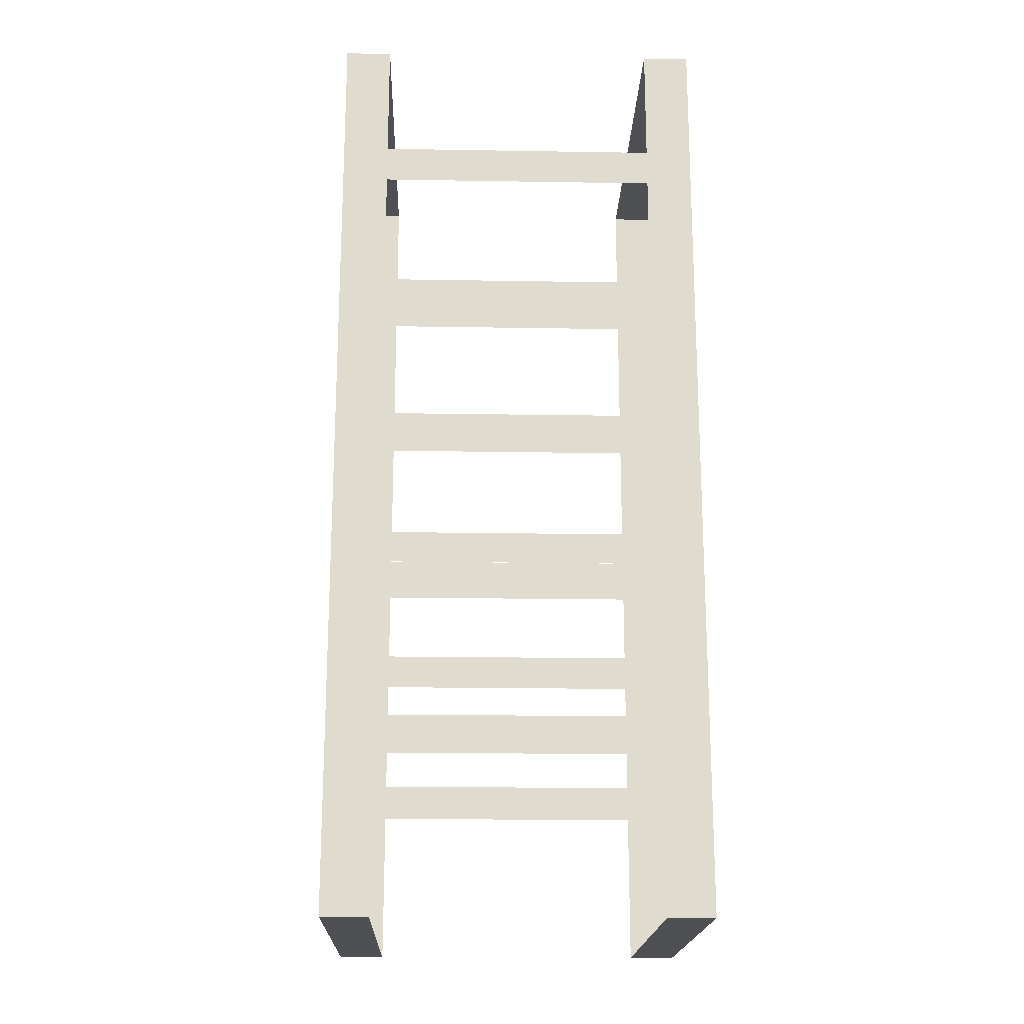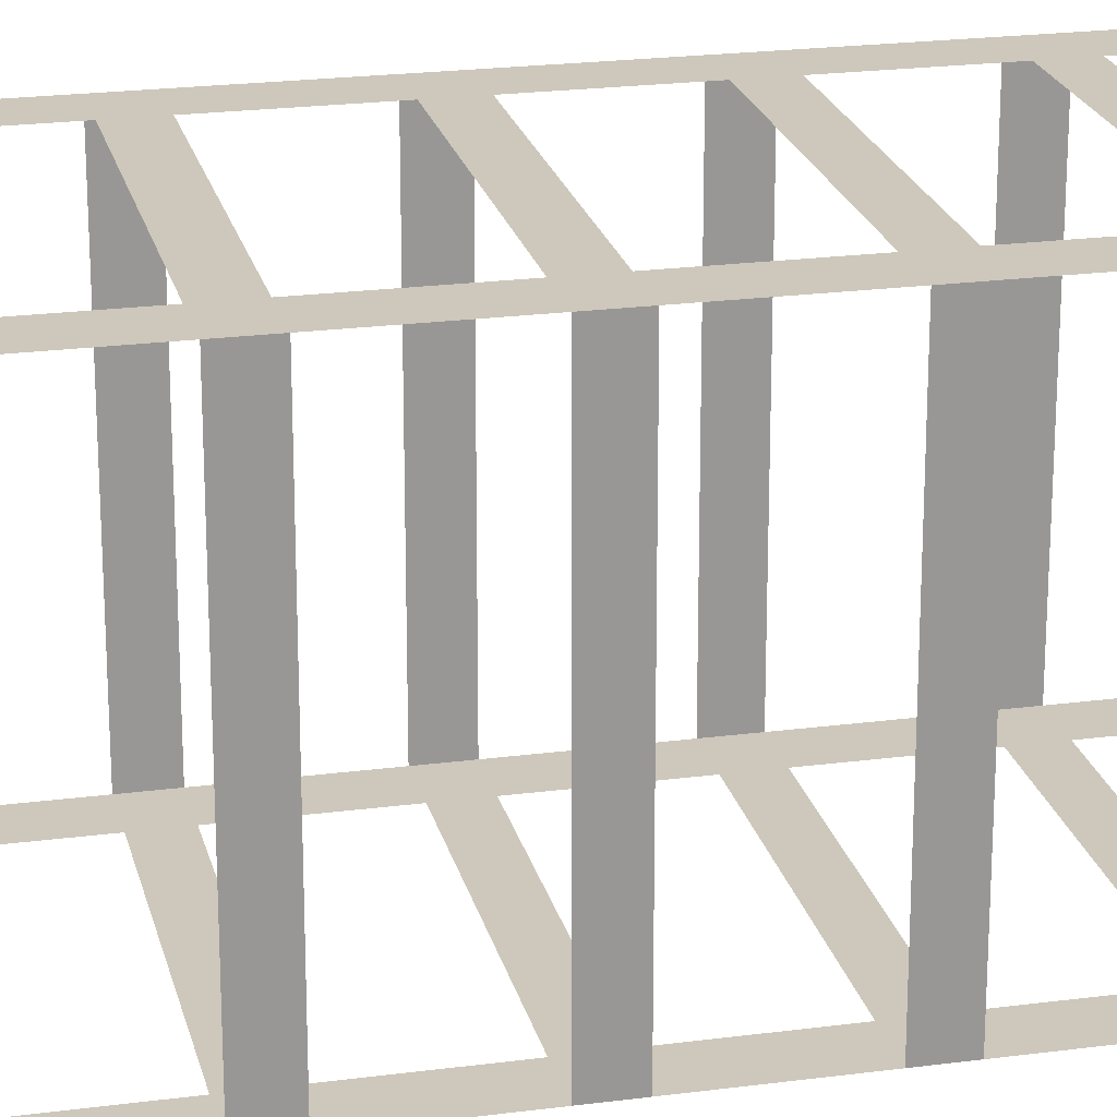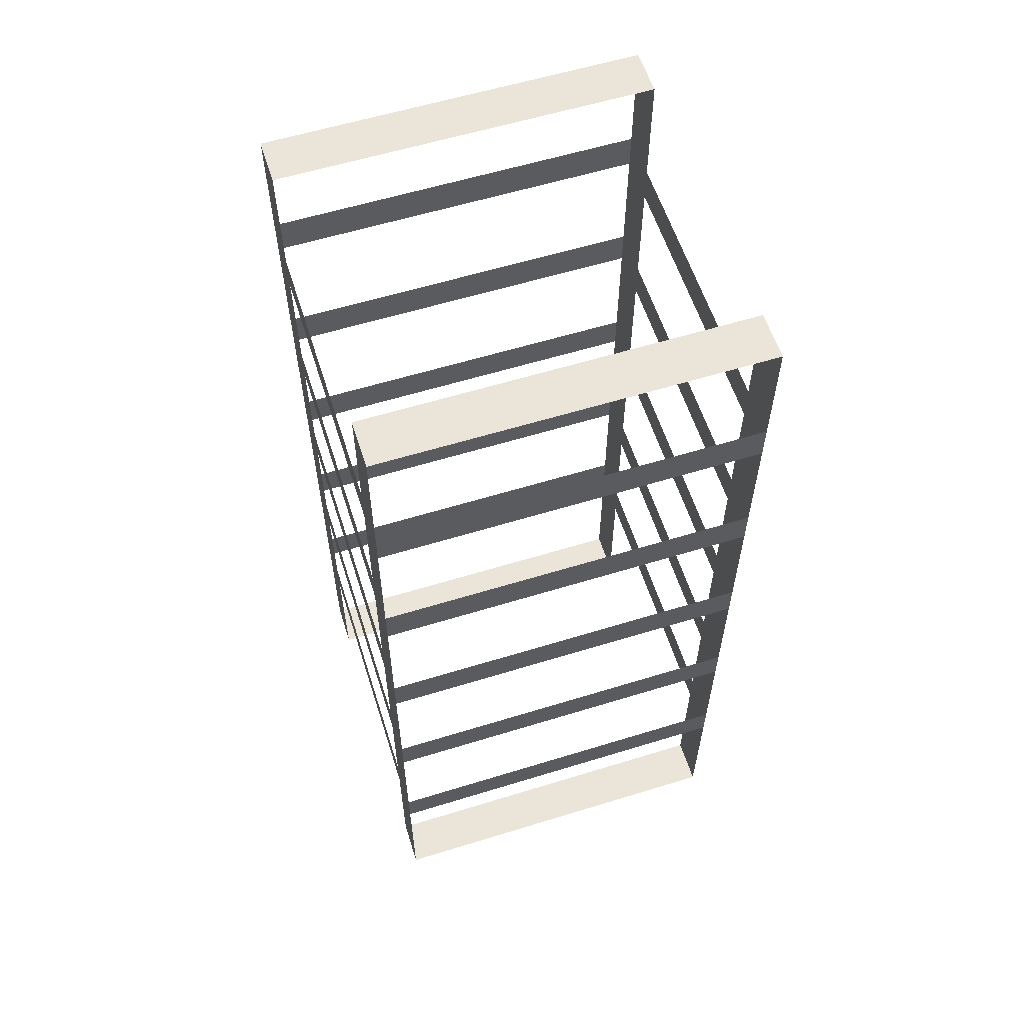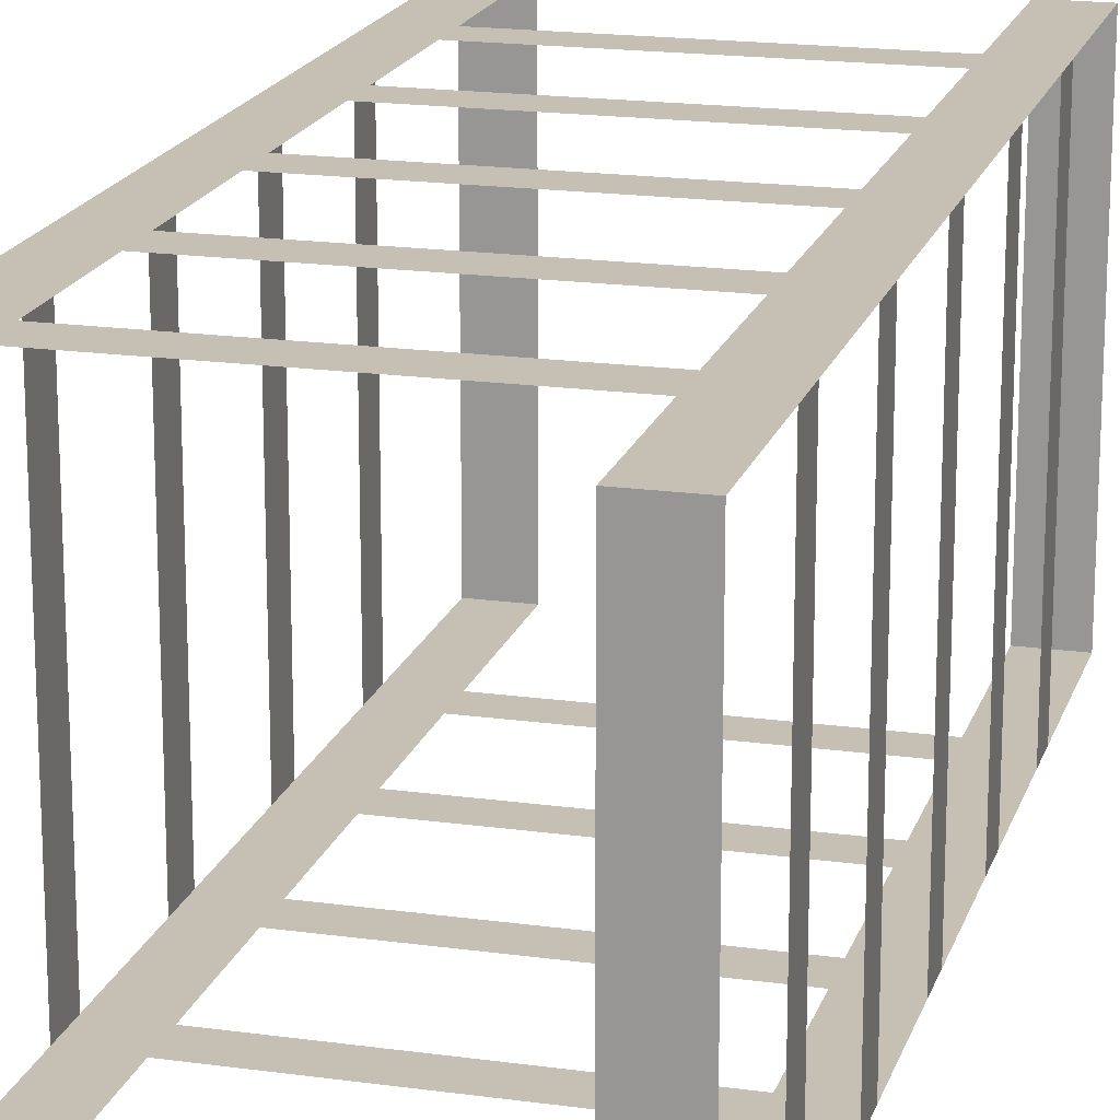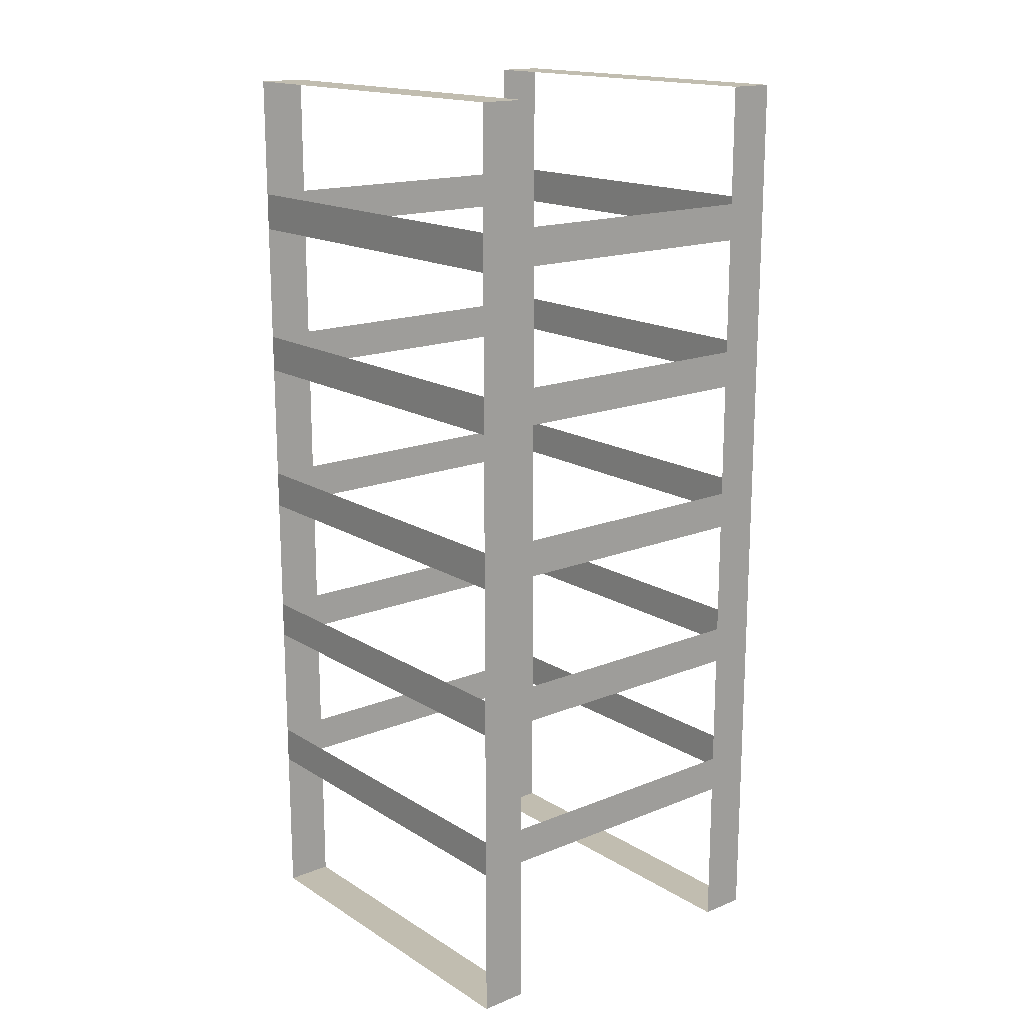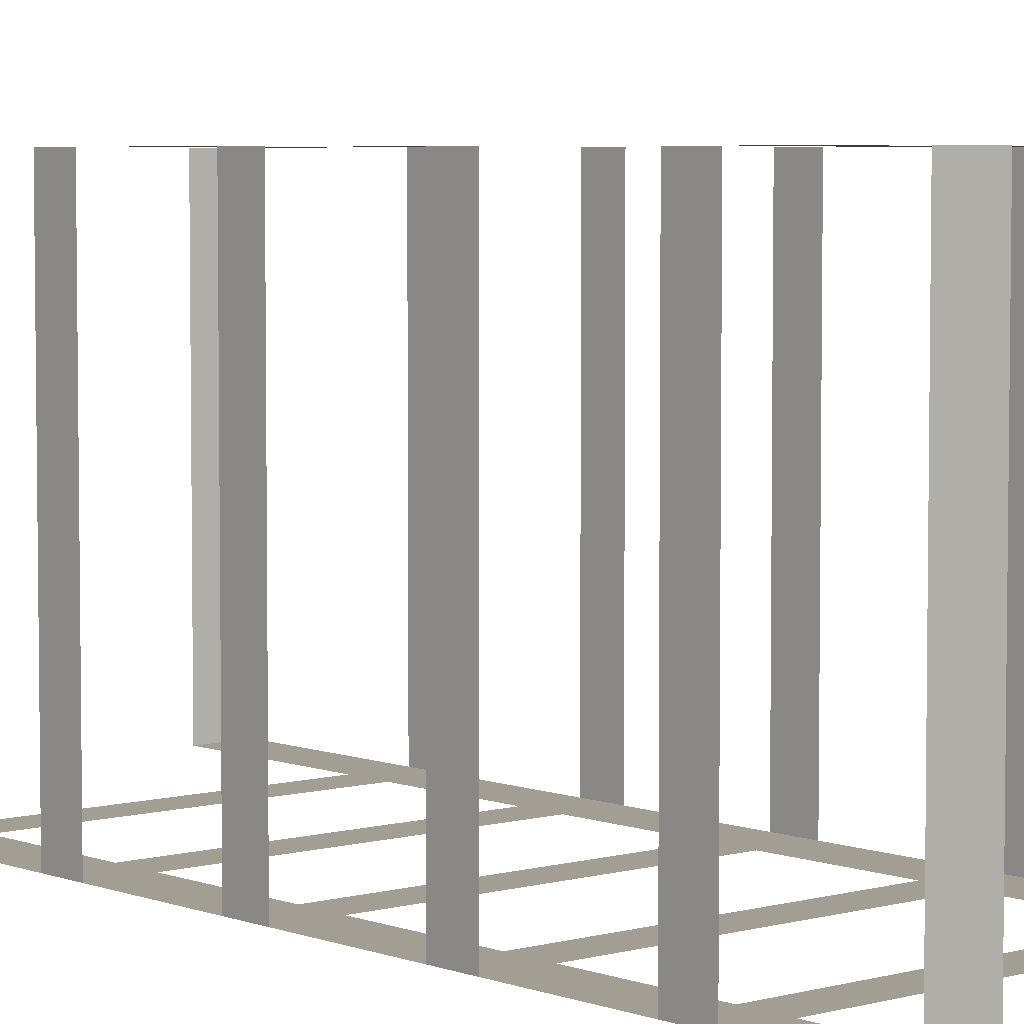
<metadata>
{"format":"obj","ext":"obj","renderer":"f3d","projection":"perspective","resolution":1024,"background":"white","views":[{"elev":-19.1,"azim":178.2,"up":"+Y"},{"elev":21.9,"azim":-103.0,"up":"+Z"},{"elev":59.2,"azim":-107.6,"up":"+Y"},{"elev":18.1,"azim":-164.8,"up":"+Z"},{"elev":16.7,"azim":140.8,"up":"+Y"},{"elev":5.1,"azim":139.1,"up":"+Z"}]}
</metadata>
<code>
o ladder.013
v -0.025 -0.0625 0
v -0.025 0.0625 0
v -0.025 -0.0625 -0.05
v -0.025 0.0625 -0.05
v 0.025 -0.0625 0
v 0.025 0.0625 0
v 0.025 -0.0625 -0.05
v 0.025 0.0625 -0.05
v -0.025 -0.04167 0
v -0.025 -0.02083 0
v -0.025 0 0
v -0.025 0.02083 0
v -0.025 0.04167 0
v -0.025 0.04167 -0.05
v -0.025 0.02083 -0.05
v -0.025 -0 -0.05
v -0.025 -0.02083 -0.05
v -0.025 -0.04167 -0.05
v 0.025 0.04167 -0.05
v 0.025 0.02083 -0.05
v 0.025 -0 -0.05
v 0.025 -0.02083 -0.05
v 0.025 -0.04167 -0.05
v 0.025 0.04167 0
v 0.025 0.02083 0
v 0.025 -0 0
v 0.025 -0.02083 0
v 0.025 -0.04167 0
v 0.01875 -0.0625 -0.05
v 0.025 -0.01583 -0.05
v -0.01875 -0.0625 -0.05
v -0.01875 0.0625 -0.05
v 0.025 0.005 -0.05
v 0.01875 0.0625 -0.05
v -0.01875 -0.0625 0
v 0.025 0.02583 -0.05
v 0.01875 -0.0625 0
v 0.01875 0.0625 0
v 0.025 0.04667 -0.05
v -0.01875 0.0625 0
v 0.01875 -0.04167 0
v -0.025 -0.03667 -0.05
v -0.01875 -0.04167 0
v 0.01875 -0.02083 0
v -0.025 -0.01583 -0.05
v -0.01875 -0.02083 0
v 0.01875 -0 0
v -0.025 0.005 -0.05
v -0.01875 0 0
v 0.01875 0.02083 0
v -0.025 0.02583 -0.05
v -0.01875 0.02083 0
v 0.01875 0.04167 0
v -0.025 0.04667 -0.05
v -0.01875 0.04167 0
v -0.01875 -0.04167 -0.05
v -0.025 0.04667 0
v 0.01875 -0.04167 -0.05
v -0.01875 -0.02083 -0.05
v -0.025 0.02583 0
v 0.01875 -0.02083 -0.05
v -0.01875 -0 -0.05
v -0.025 0.005 0
v 0.01875 -0 -0.05
v -0.01875 0.02083 -0.05
v -0.025 -0.01583 0
v 0.01875 0.02083 -0.05
v -0.01875 0.04167 -0.05
v -0.025 -0.03667 0
v 0.01875 0.04167 -0.05
v 0.025 -0.03667 -0.05
v 0.025 0.04667 0
v 0.025 0.02583 0
v 0.025 0.005 0
v 0.025 -0.01583 0
v 0.025 -0.03667 0
v 0.01875 -0.03667 0
v -0.01875 -0.03667 0
v 0.01875 -0.01583 0
v -0.01875 -0.01583 0
v 0.01875 0.005 0
v -0.01875 0.005 0
v 0.01875 0.02583 0
v -0.01875 0.02583 0
v 0.01875 0.04667 0
v -0.01875 0.04667 0
v -0.01875 -0.03667 -0.05
v 0.01875 -0.03667 -0.05
v -0.01875 -0.01583 -0.05
v 0.01875 -0.01583 -0.05
v -0.01875 0.005 -0.05
v 0.01875 0.005 -0.05
v -0.01875 0.02583 -0.05
v 0.01875 0.02583 -0.05
v -0.01875 0.04667 -0.05
v 0.01875 0.04667 -0.05
f 70 34 8 19
f 55 40 2 13
f 29 7 5 37
f 32 4 2 40
f 35 43 9 1
f 43 46 10 9
f 46 49 11 10
f 49 52 12 11
f 52 55 13 12
f 29 58 23 7
f 58 61 22 23
f 61 64 21 22
f 64 67 20 21
f 67 70 19 20
f 15 14 68 65
f 65 15 51 93
f 16 15 65 62
f 11 49 82 63
f 17 16 62 59
f 9 18 42 69
f 18 17 59 56
f 64 62 91 92
f 3 18 56 31
f 10 46 80 66
f 25 24 53 50
f 50 25 73 83
f 26 25 50 47
f 70 19 39 96
f 27 26 47 44
f 9 43 78 69
f 28 27 44 41
f 49 47 81 82
f 5 28 41 37
f 20 67 94 36
f 8 34 38 6
f 62 16 48 91
f 3 31 35 1
f 21 64 92 33
f 24 6 38 53
f 61 59 89 90
f 14 4 32 68
f 47 26 74 81
f 22 61 90 30
f 10 17 45 66
f 52 50 83 84
f 12 52 84 60
f 11 16 48 63
f 24 53 85 72
f 55 13 57 86
f 67 65 93 94
f 12 15 51 60
f 23 28 76 71
f 41 28 76 77
f 14 68 95 54
f 14 13 57 54
f 53 55 86 85
f 22 27 75 30
f 56 18 42 87
f 21 26 74 33
f 43 41 77 78
f 68 70 96 95
f 20 25 73 36
f 44 27 75 79
f 58 56 87 88
f 24 19 39 72
f 59 17 45 89
f 23 58 88 71
f 46 44 79 80

</code>
